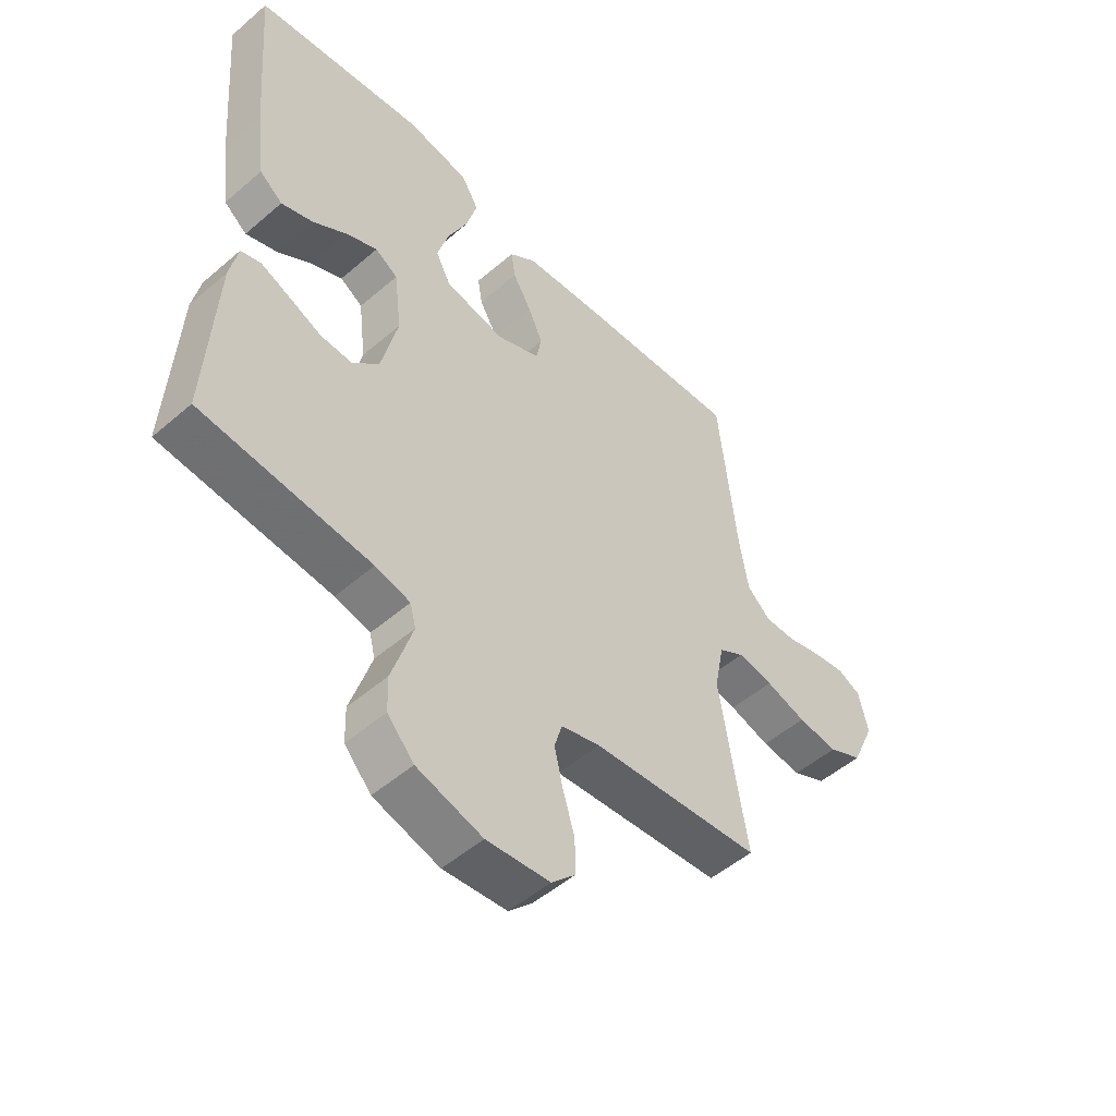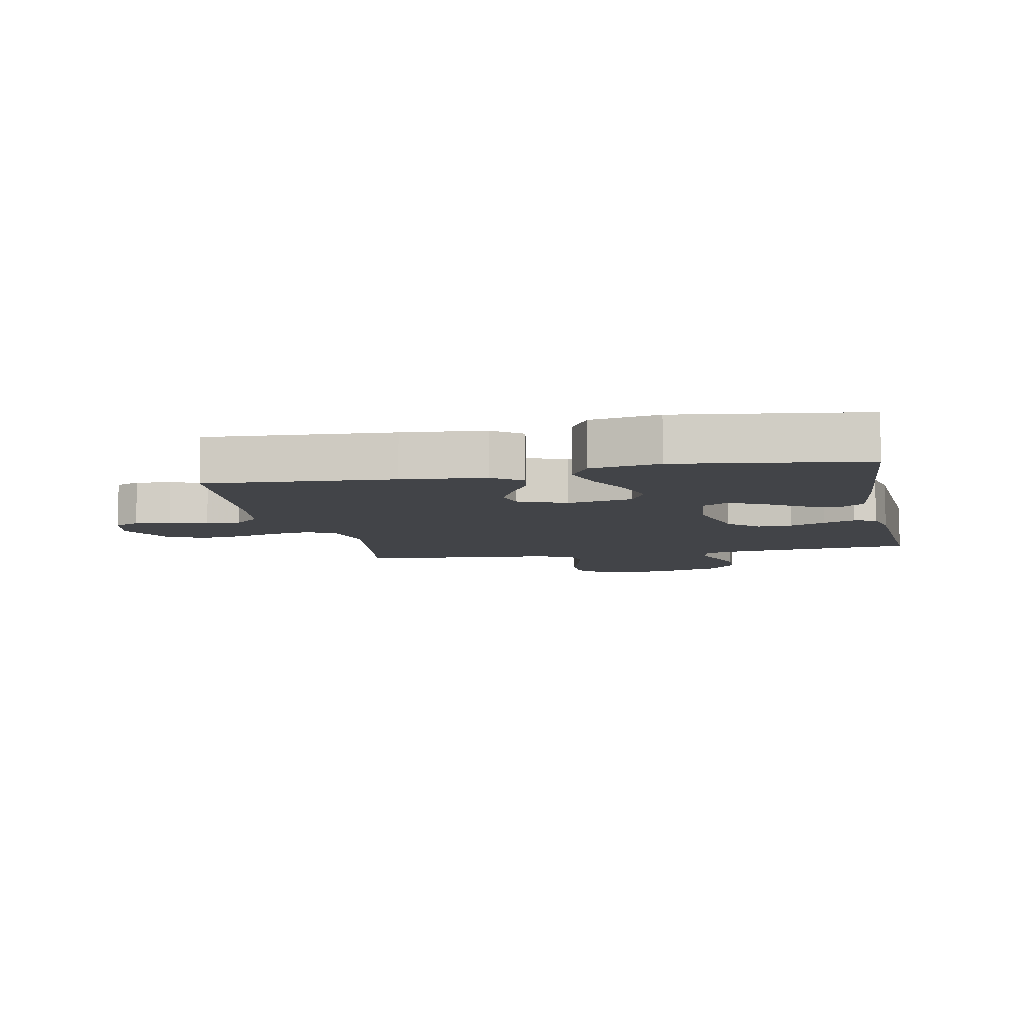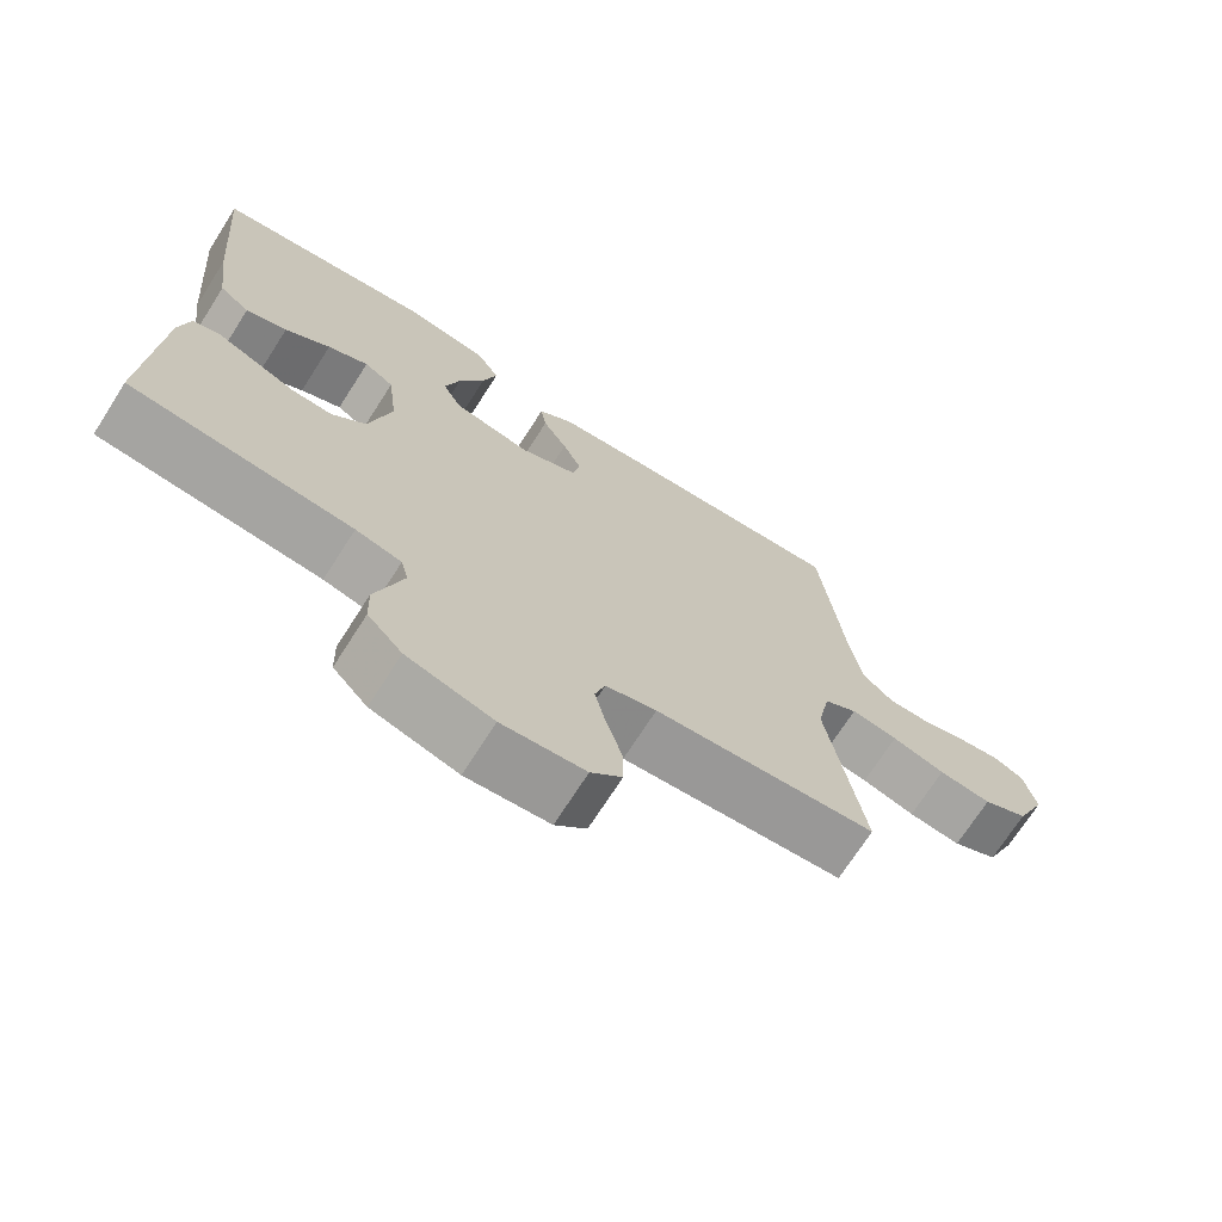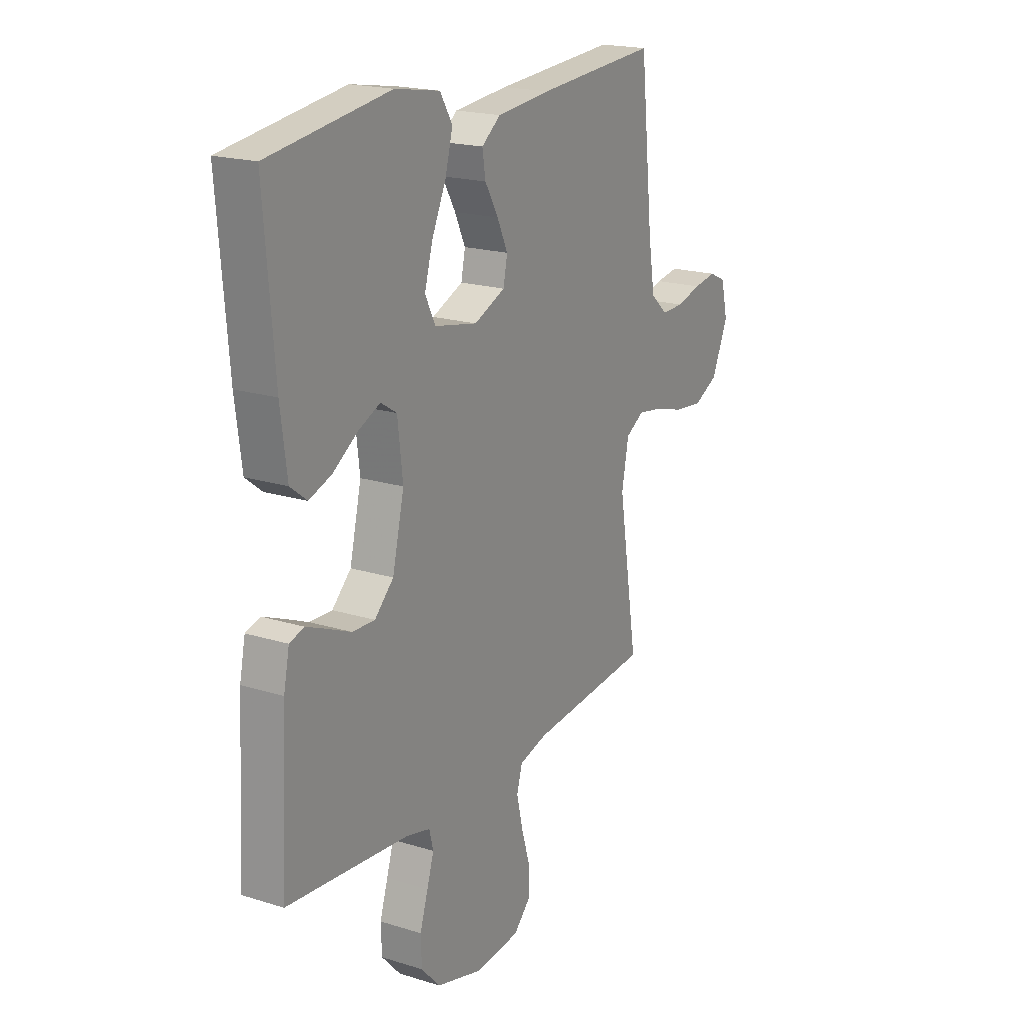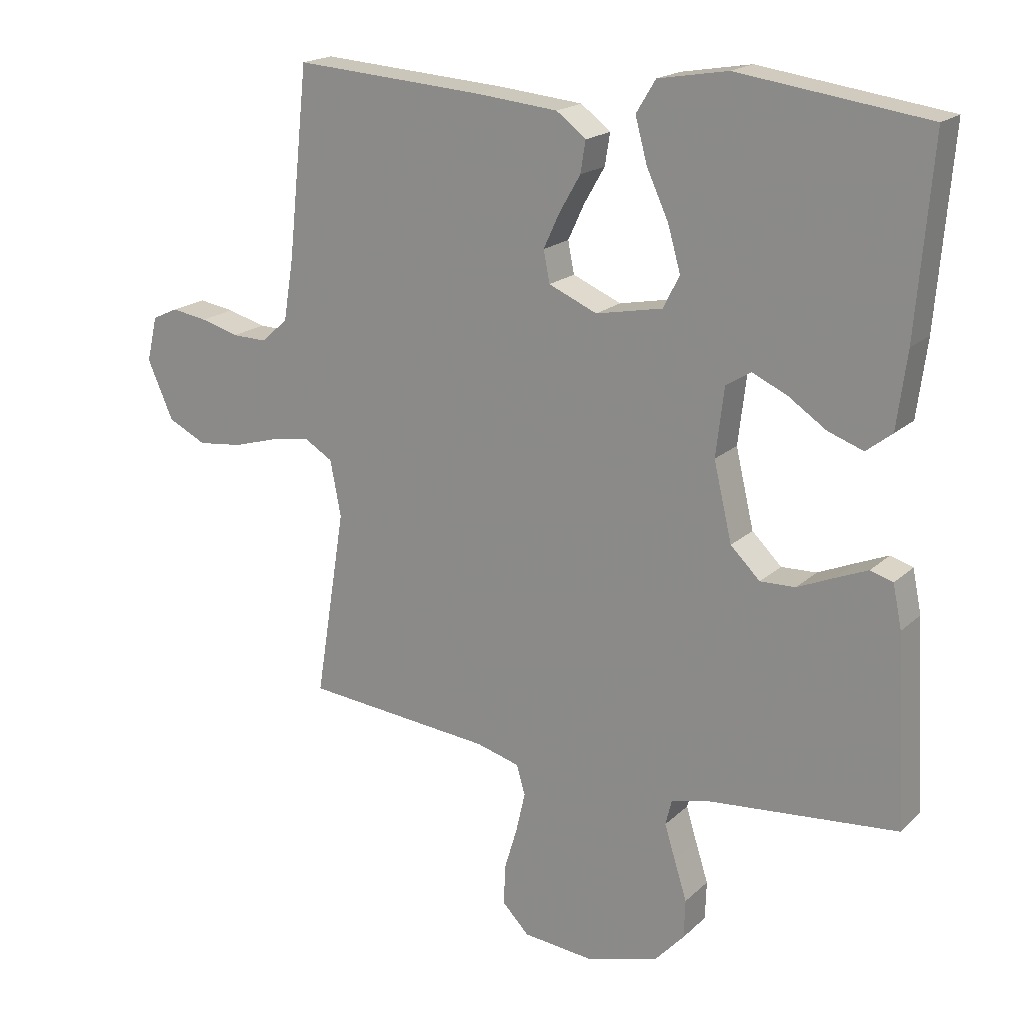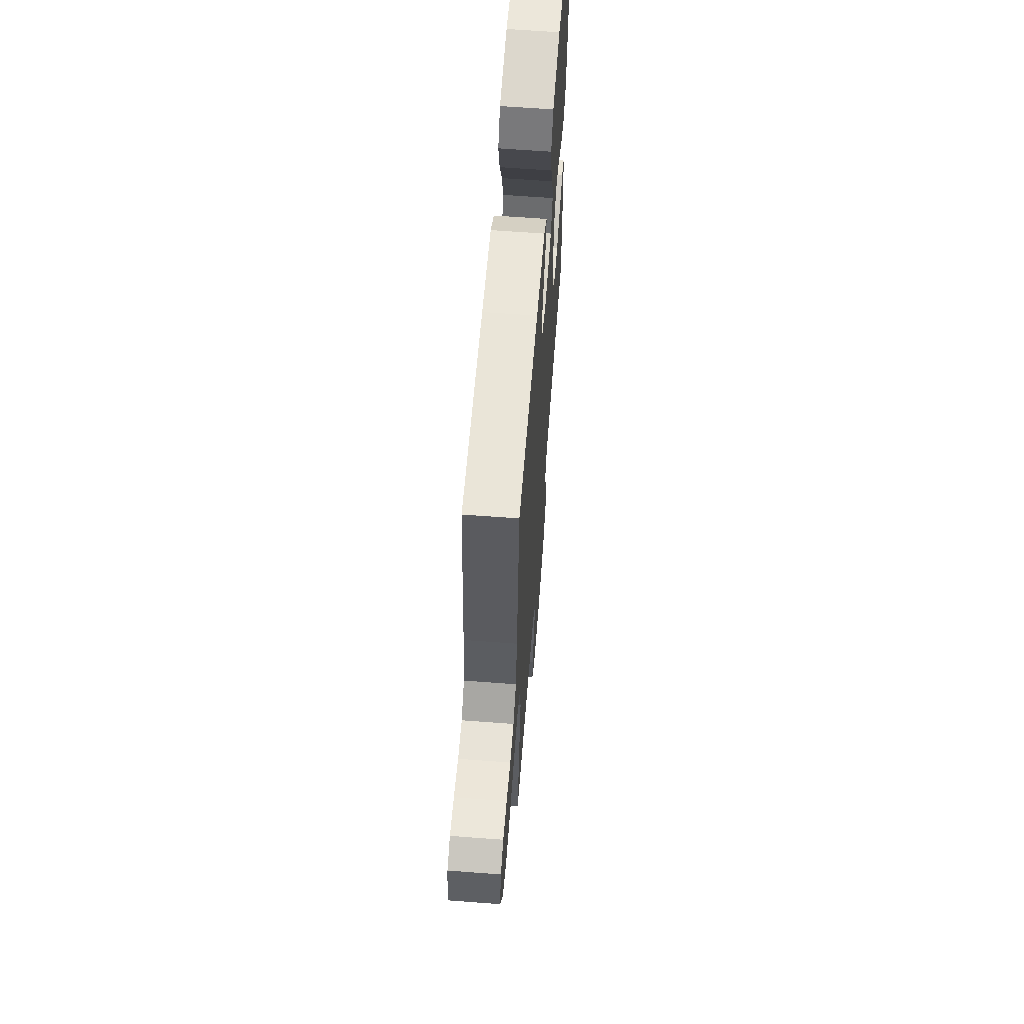
<metadata>
{"format":"obj","ext":"obj","renderer":"f3d","projection":"perspective","resolution":1024,"background":"white","views":[{"elev":-51.4,"azim":133.0,"up":"+Z"},{"elev":-7.8,"azim":11.8,"up":"+Y"},{"elev":-71.2,"azim":147.4,"up":"+Z"},{"elev":19.5,"azim":120.2,"up":"+Z"},{"elev":18.7,"azim":31.3,"up":"+Z"},{"elev":63.0,"azim":-85.6,"up":"+Z"}]}
</metadata>
<code>
v -0.5 0.07 0.5
v -0.2 0.07 0.479
v -0.067 0.07 0.466
v -0.02 0.07 0.43
v -0.028 0.07 0.38
v -0.061 0.07 0.323
v -0.087 0.07 0.267
v -0.077 0.07 0.217
v 0 0.07 0.184
v 0.106 0.07 0.205
v 0.132 0.07 0.256
v 0.112 0.07 0.326
v 0.077 0.07 0.402
v 0.058 0.07 0.472
v 0.089 0.07 0.523
v 0.2 0.07 0.542
v 0.5 0.07 0.5
v 0.475 0.07 0.2
v 0.459 0.07 0.079
v 0.418 0.07 0.047
v 0.362 0.07 0.067
v 0.301 0.07 0.108
v 0.246 0.07 0.133
v 0.206 0.07 0.108
v 0.193 0.07 0
v 0.222 0.07 -0.123
v 0.269 0.07 -0.169
v 0.325 0.07 -0.167
v 0.383 0.07 -0.142
v 0.434 0.07 -0.121
v 0.47 0.07 -0.132
v 0.484 0.07 -0.2
v 0.5 0.07 -0.5
v 0.2 0.07 -0.527
v 0.138 0.07 -0.542
v 0.128 0.07 -0.582
v 0.145 0.07 -0.637
v 0.165 0.07 -0.7
v 0.163 0.07 -0.761
v 0.116 0.07 -0.812
v 0 0.07 -0.845
v -0.112 0.07 -0.834
v -0.154 0.07 -0.791
v -0.153 0.07 -0.729
v -0.132 0.07 -0.659
v -0.117 0.07 -0.594
v -0.131 0.07 -0.547
v -0.2 0.07 -0.528
v -0.5 0.07 -0.5
v -0.452 0.07 -0.2
v -0.469 0.07 -0.111
v -0.514 0.07 -0.084
v -0.577 0.07 -0.094
v -0.649 0.07 -0.115
v -0.72 0.07 -0.123
v -0.781 0.07 -0.093
v -0.822 0.07 0
v -0.805 0.07 0.072
v -0.764 0.07 0.091
v -0.707 0.07 0.082
v -0.646 0.07 0.065
v -0.59 0.07 0.064
v -0.548 0.07 0.102
v -0.532 0.07 0.2
v -0.5 0 0.5
v -0.2 0 0.479
v -0.067 0 0.466
v -0.02 0 0.43
v -0.028 0 0.38
v -0.061 0 0.323
v -0.087 0 0.267
v -0.077 0 0.217
v 0 0 0.184
v 0.106 0 0.205
v 0.132 0 0.256
v 0.112 0 0.326
v 0.077 0 0.402
v 0.058 0 0.472
v 0.089 0 0.523
v 0.2 0 0.542
v 0.5 0 0.5
v 0.475 0 0.2
v 0.459 0 0.079
v 0.418 0 0.047
v 0.362 0 0.067
v 0.301 0 0.108
v 0.246 0 0.133
v 0.206 0 0.108
v 0.193 0 0
v 0.222 0 -0.123
v 0.269 0 -0.169
v 0.325 0 -0.167
v 0.383 0 -0.142
v 0.434 0 -0.121
v 0.47 0 -0.132
v 0.484 0 -0.2
v 0.5 0 -0.5
v 0.2 0 -0.527
v 0.138 0 -0.542
v 0.128 0 -0.582
v 0.145 0 -0.637
v 0.165 0 -0.7
v 0.163 0 -0.761
v 0.116 0 -0.812
v 0 0 -0.845
v -0.112 0 -0.834
v -0.154 0 -0.791
v -0.153 0 -0.729
v -0.132 0 -0.659
v -0.117 0 -0.594
v -0.131 0 -0.547
v -0.2 0 -0.528
v -0.5 0 -0.5
v -0.452 0 -0.2
v -0.469 0 -0.111
v -0.514 0 -0.084
v -0.577 0 -0.094
v -0.649 0 -0.115
v -0.72 0 -0.123
v -0.781 0 -0.093
v -0.822 0 0
v -0.805 0 0.072
v -0.764 0 0.091
v -0.707 0 0.082
v -0.646 0 0.065
v -0.59 0 0.064
v -0.548 0 0.102
v -0.532 0 0.2
f 59 60 61
f 58 59 61
f 57 58 61
f 56 57 61
f 55 56 61
f 54 55 61
f 53 54 61
f 52 53 61 62
f 51 52 62 63
f 48 49 50
f 47 48 50 51
f 43 44 45
f 42 43 45
f 41 42 45
f 40 41 45
f 39 40 45
f 38 39 45
f 37 38 45
f 36 37 45 46
f 35 36 46 47
f 32 33 34
f 31 32 34
f 30 31 34
f 29 30 34
f 28 29 34
f 34 35 47
f 28 34 47
f 27 28 47
f 20 21 22
f 19 20 22
f 18 19 22
f 17 18 22
f 16 17 22
f 15 16 22
f 14 15 22
f 13 14 22
f 12 13 22
f 11 12 22 23
f 10 11 23 24
f 4 5 6
f 3 4 6
f 2 3 6
f 1 2 6
f 64 1 6
f 64 6 7
f 51 63 64
f 47 51 64
f 27 47 64
f 26 27 64
f 25 26 64
f 9 10 24 25
f 8 9 25 64
f 7 8 64
f 125 124 123
f 125 123 122
f 125 122 121
f 125 121 120
f 125 120 119
f 125 119 118
f 125 118 117
f 126 125 117 116
f 127 126 116 115
f 114 113 112
f 115 114 112 111
f 109 108 107
f 109 107 106
f 109 106 105
f 109 105 104
f 109 104 103
f 109 103 102
f 109 102 101
f 110 109 101 100
f 111 110 100 99
f 98 97 96
f 98 96 95
f 98 95 94
f 98 94 93
f 98 93 92
f 111 99 98
f 111 98 92
f 111 92 91
f 86 85 84
f 86 84 83
f 86 83 82
f 86 82 81
f 86 81 80
f 86 80 79
f 86 79 78
f 86 78 77
f 86 77 76
f 87 86 76 75
f 88 87 75 74
f 70 69 68
f 70 68 67
f 70 67 66
f 70 66 65
f 70 65 128
f 71 70 128
f 128 127 115
f 128 115 111
f 128 111 91
f 128 91 90
f 128 90 89
f 89 88 74 73
f 128 89 73 72
f 128 72 71
f 1 65 66 2
f 2 66 67 3
f 3 67 68 4
f 4 68 69 5
f 5 69 70 6
f 6 70 71 7
f 7 71 72 8
f 8 72 73 9
f 9 73 74 10
f 10 74 75 11
f 11 75 76 12
f 12 76 77 13
f 13 77 78 14
f 14 78 79 15
f 15 79 80 16
f 16 80 81 17
f 17 81 82 18
f 18 82 83 19
f 19 83 84 20
f 20 84 85 21
f 21 85 86 22
f 22 86 87 23
f 23 87 88 24
f 24 88 89 25
f 25 89 90 26
f 26 90 91 27
f 27 91 92 28
f 28 92 93 29
f 29 93 94 30
f 30 94 95 31
f 31 95 96 32
f 32 96 97 33
f 33 97 98 34
f 34 98 99 35
f 35 99 100 36
f 36 100 101 37
f 37 101 102 38
f 38 102 103 39
f 39 103 104 40
f 40 104 105 41
f 41 105 106 42
f 42 106 107 43
f 43 107 108 44
f 44 108 109 45
f 45 109 110 46
f 46 110 111 47
f 47 111 112 48
f 48 112 113 49
f 49 113 114 50
f 50 114 115 51
f 51 115 116 52
f 52 116 117 53
f 53 117 118 54
f 54 118 119 55
f 55 119 120 56
f 56 120 121 57
f 57 121 122 58
f 58 122 123 59
f 59 123 124 60
f 60 124 125 61
f 61 125 126 62
f 62 126 127 63
f 63 127 128 64
f 64 128 65 1

</code>
